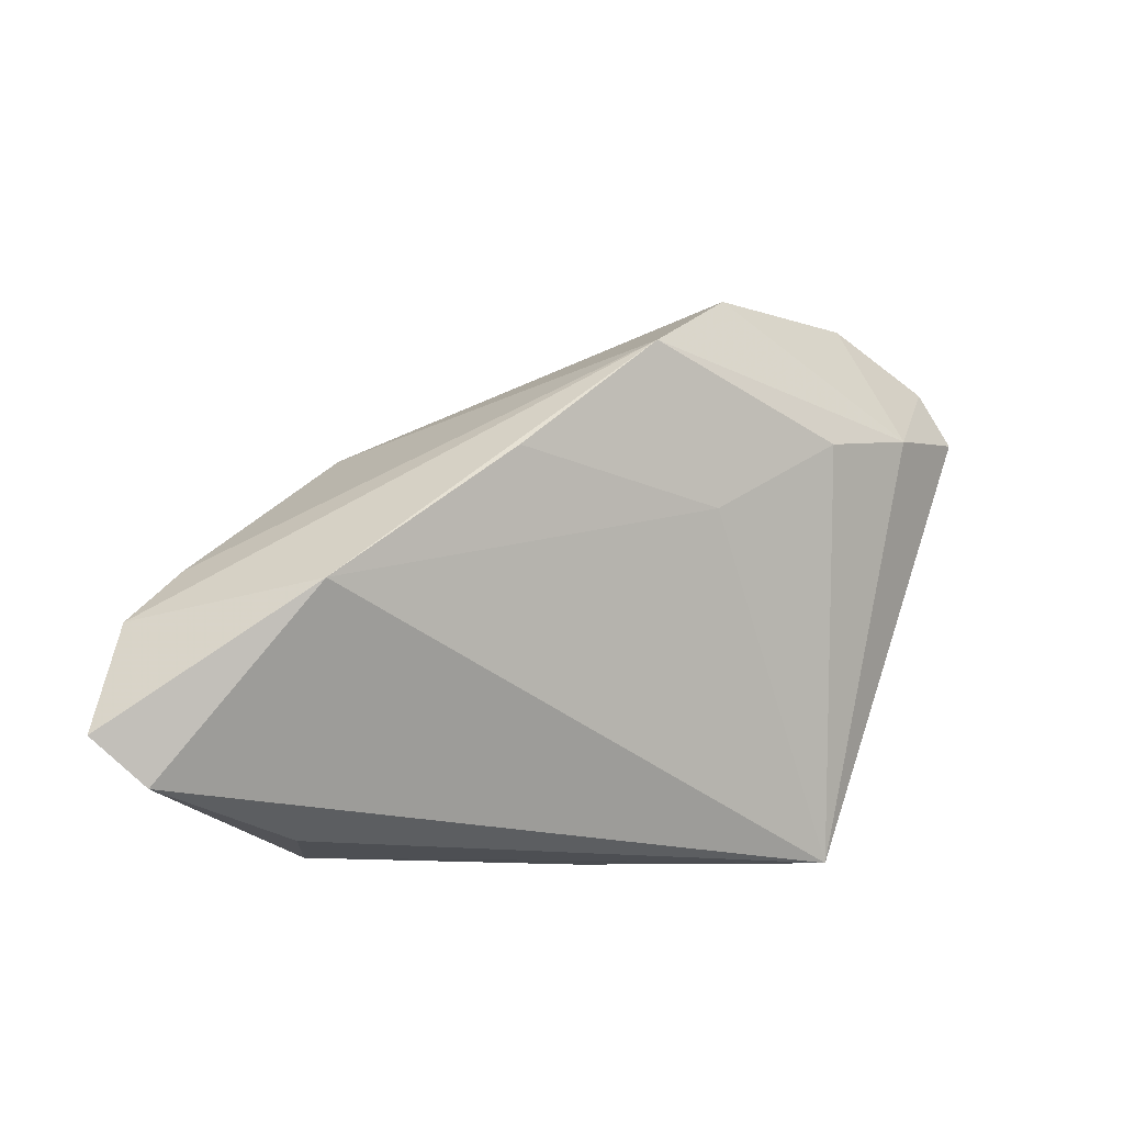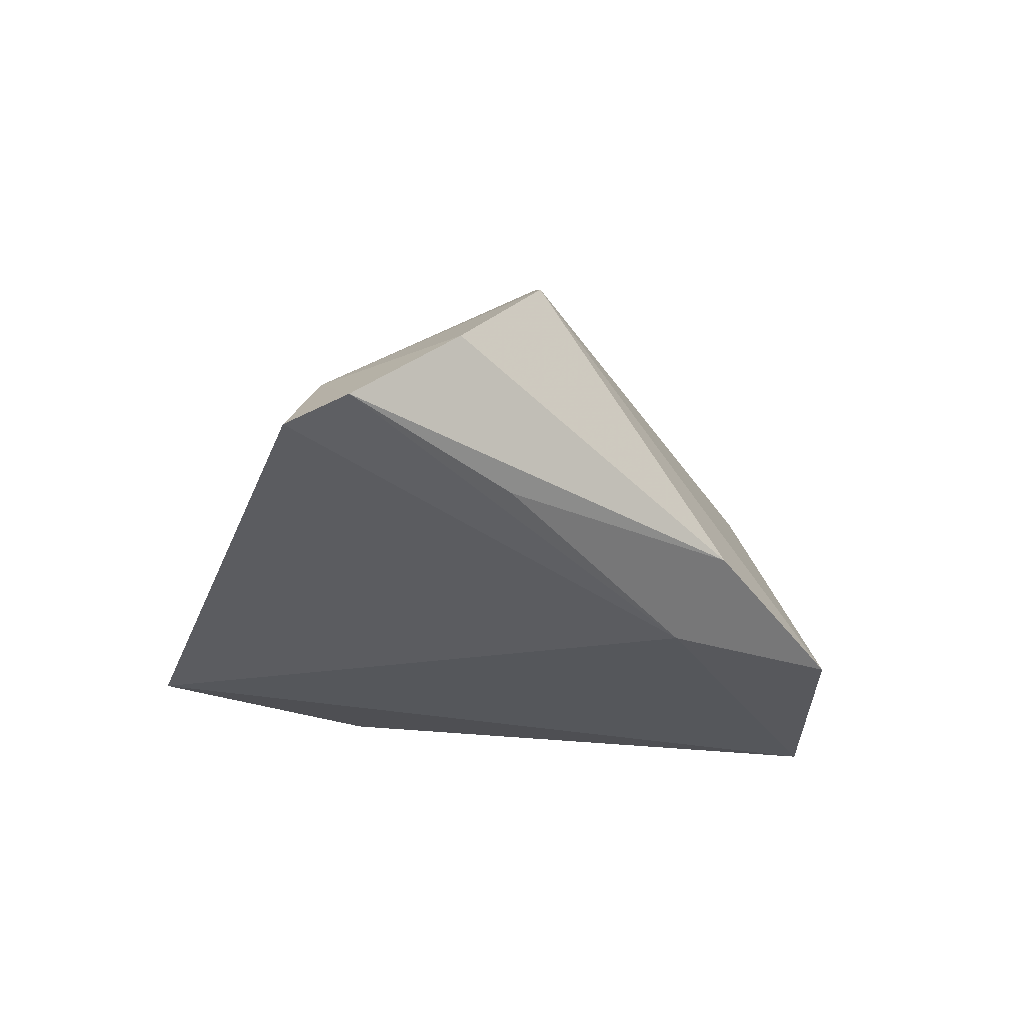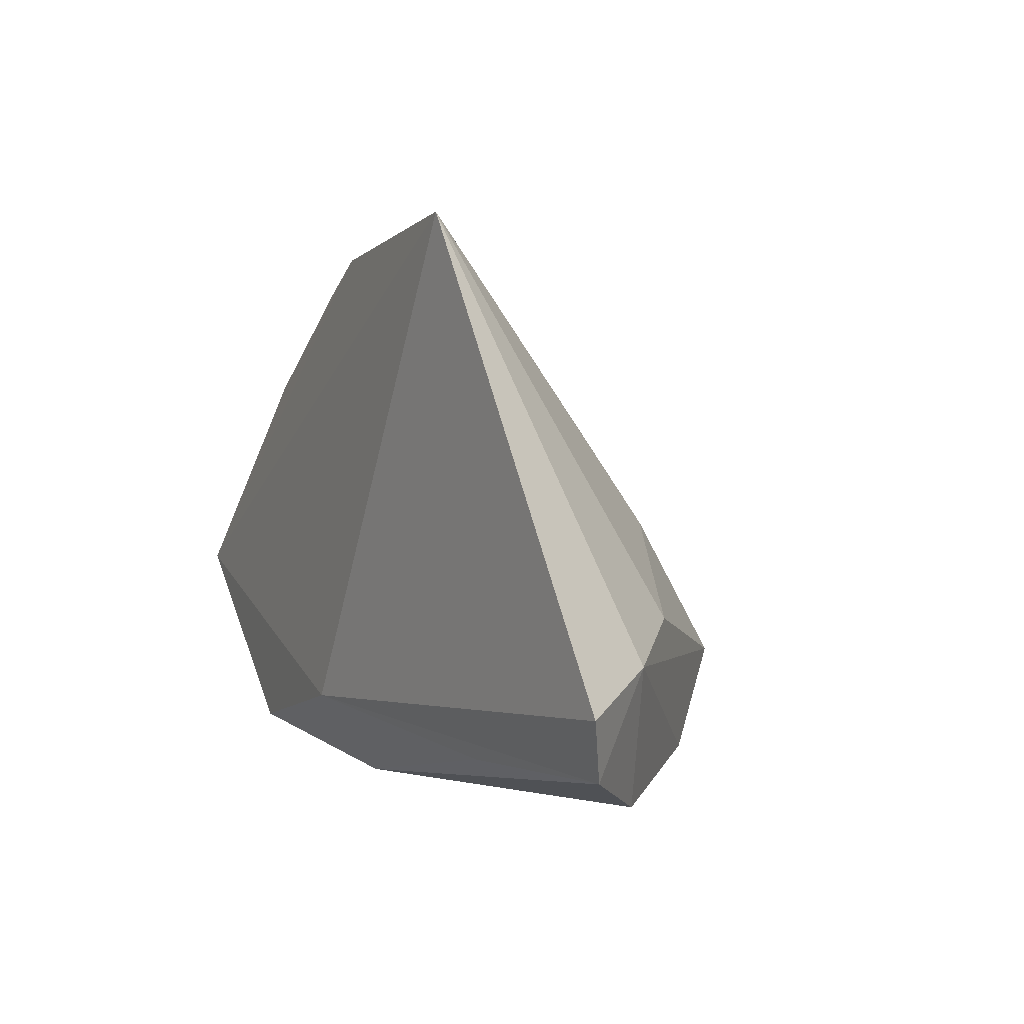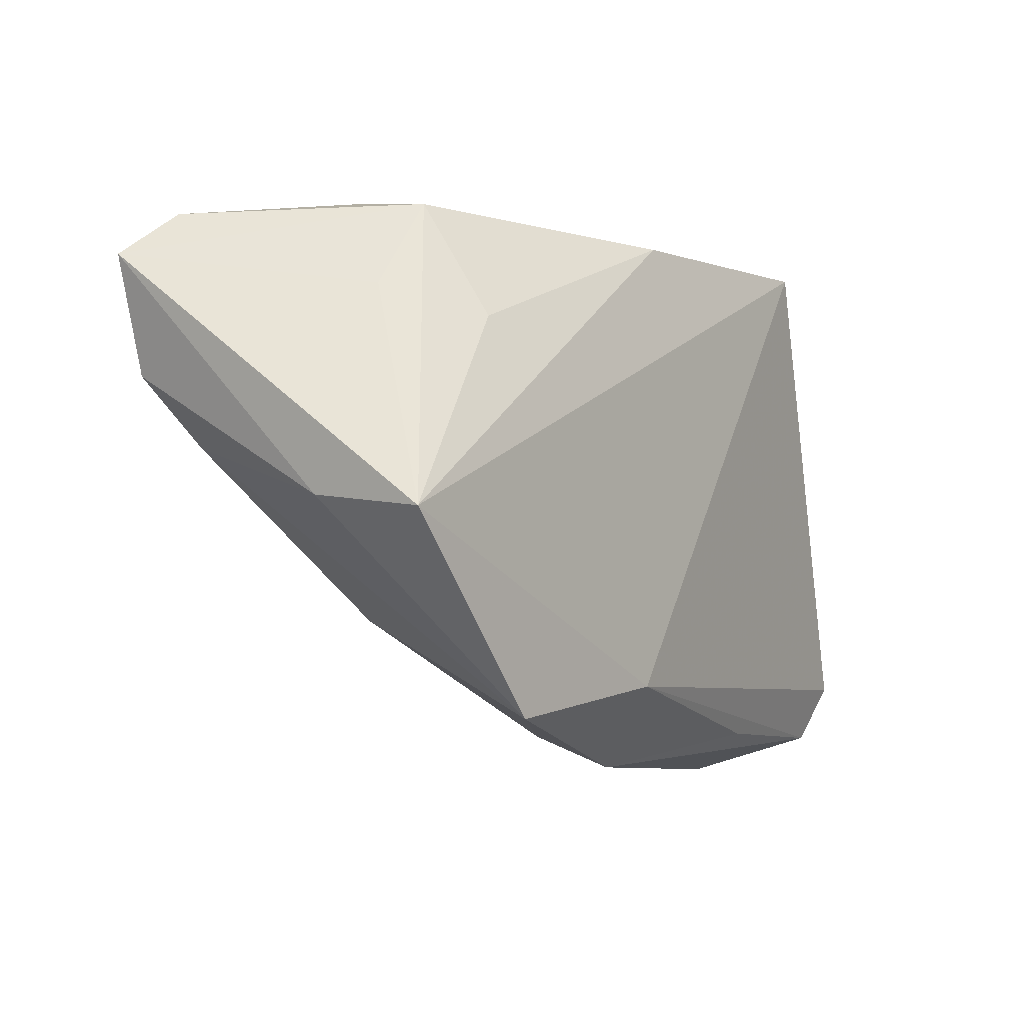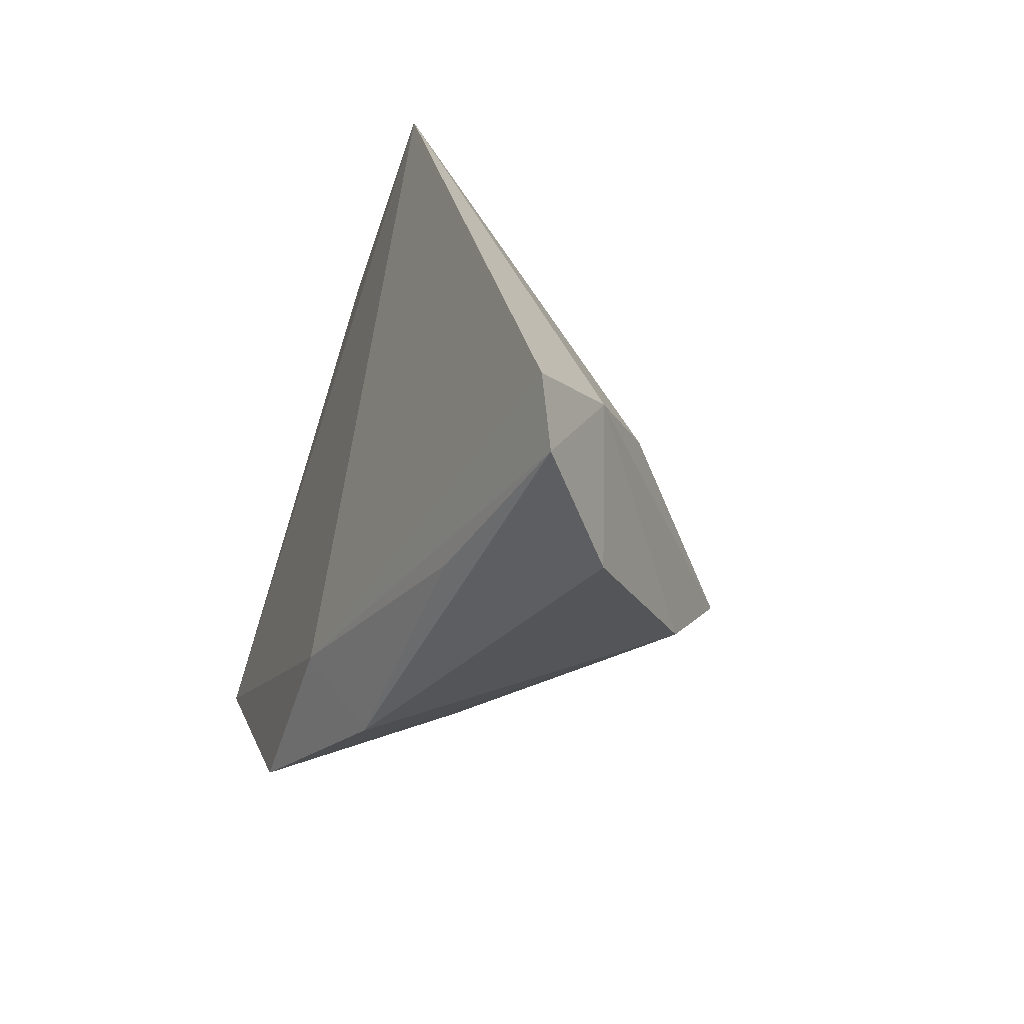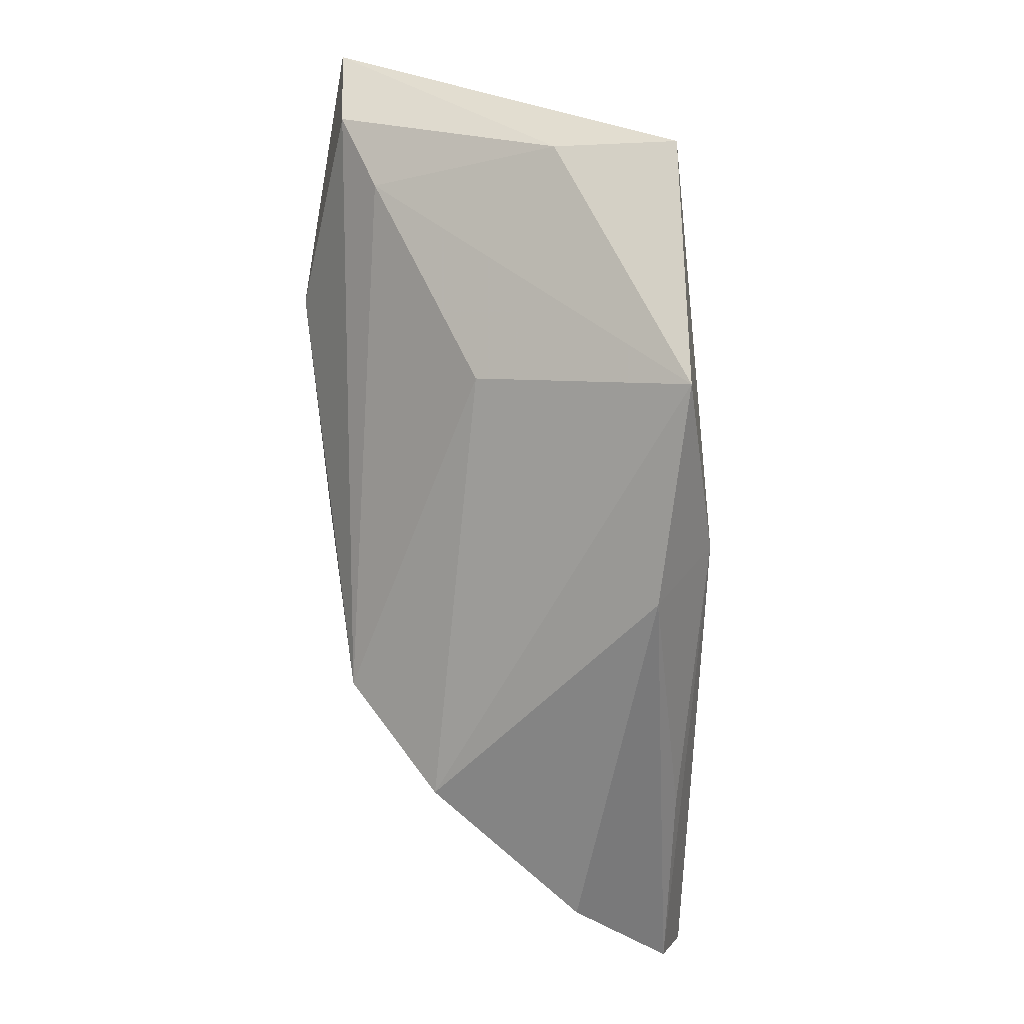
<metadata>
{"format":"obj","ext":"obj","renderer":"f3d","projection":"perspective","resolution":1024,"background":"white","views":[{"elev":62.7,"azim":175.2,"up":"+Z"},{"elev":-27.0,"azim":-43.6,"up":"+Z"},{"elev":-0.4,"azim":-115.6,"up":"+Y"},{"elev":-7.2,"azim":125.8,"up":"+Y"},{"elev":-34.2,"azim":-110.0,"up":"+Y"},{"elev":-61.0,"azim":95.8,"up":"+Y"}]}
</metadata>
<code>
v -0.04501 -0.03353 0.001755
v -0.06024 -0.02206 -0.01086
v 0.02872 0.03134 -0.006128
v 0.0004716 -0.02366 -0.01832
v 0.04484 -0.006401 -0.01832
v -0.005009 0.03146 -0.01633
v -0.03622 0.03318 -0.01832
v 0.02408 -0.02801 -0.01716
v 0.04327 0.03092 0.01886
v -0.02804 -0.02899 0.01778
v 0.04947 0.02539 0.02227
v -0.0009893 -0.03328 -0.01146
v -0.01828 -0.01783 0.02739
v 0.04487 -0.004164 -0.004146
v 0.02183 0.01199 0.03012
v 0.02684 0.01747 -0.01407
v -0.04082 -0.01265 0.008415
v 0.02158 -0.01593 0.007423
v -0.05689 -0.02903 -0.008675
v -0.02452 -0.001584 0.01425
v 0.0284 0.03318 0.004861
v -0.05175 -0.01735 -0.0004499
v 0.03948 0.003603 0.01814
v -0.0008629 -0.004001 0.0288
v -0.03269 -0.02875 -0.01183
v 0.04568 0.01155 0.02186
v 0.03591 0.02077 -0.005351
f 2 7 4
f 8 4 5
f 5 4 7
f 2 4 19
f 8 23 18
f 18 23 13
f 18 10 8
f 13 10 18
f 8 5 14
f 14 23 8
f 14 5 11
f 22 7 2
f 22 17 7
f 2 19 22
f 22 19 1
f 1 10 22
f 13 17 22
f 22 10 13
f 7 17 20
f 20 17 13
f 20 15 7
f 21 3 7
f 11 5 27
f 27 3 11
f 5 3 27
f 6 5 7
f 7 3 6
f 25 19 4
f 8 10 12
f 12 10 1
f 12 4 8
f 12 25 4
f 1 19 12
f 19 25 12
f 26 14 11
f 23 14 26
f 11 15 26
f 13 23 26
f 26 15 13
f 13 15 24
f 24 20 13
f 15 20 24
f 7 15 9
f 9 21 7
f 9 15 11
f 11 3 9
f 3 21 9
f 16 3 5
f 5 6 16
f 16 6 3

</code>
